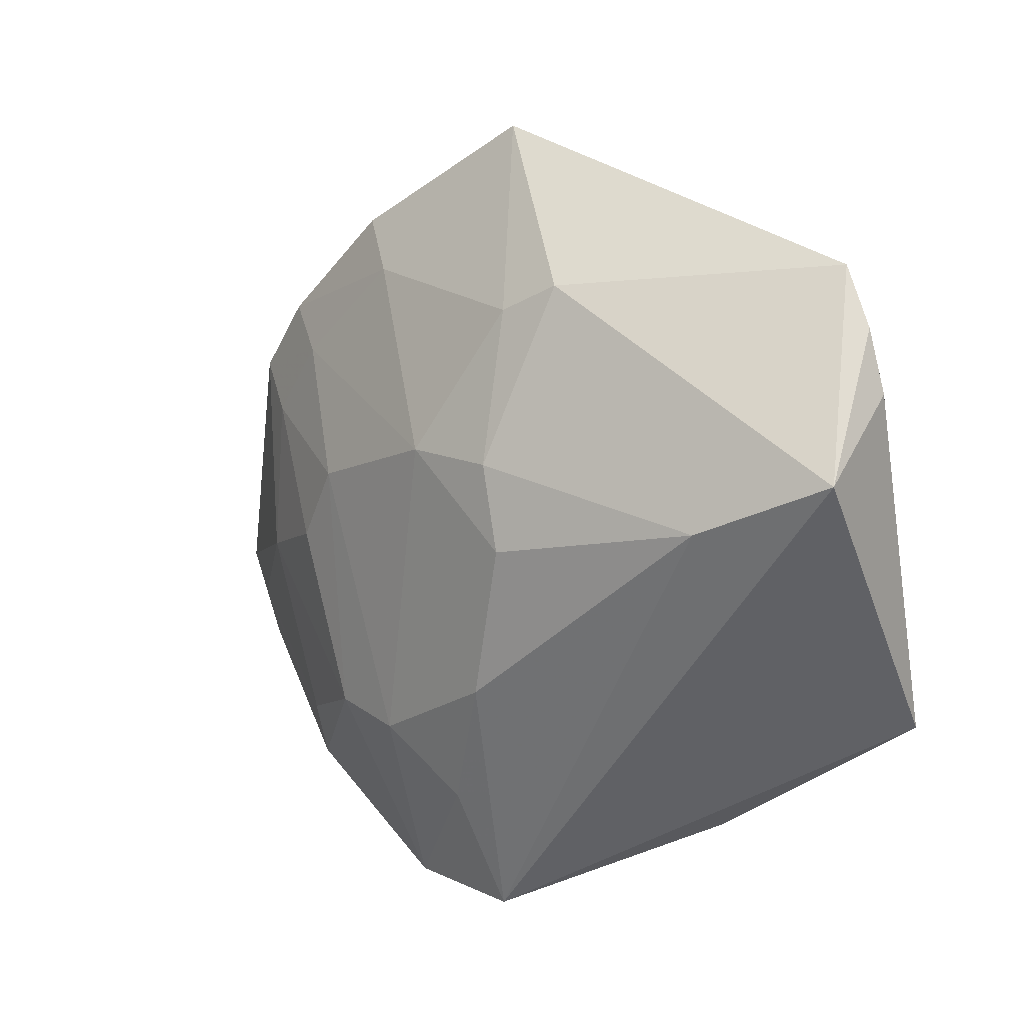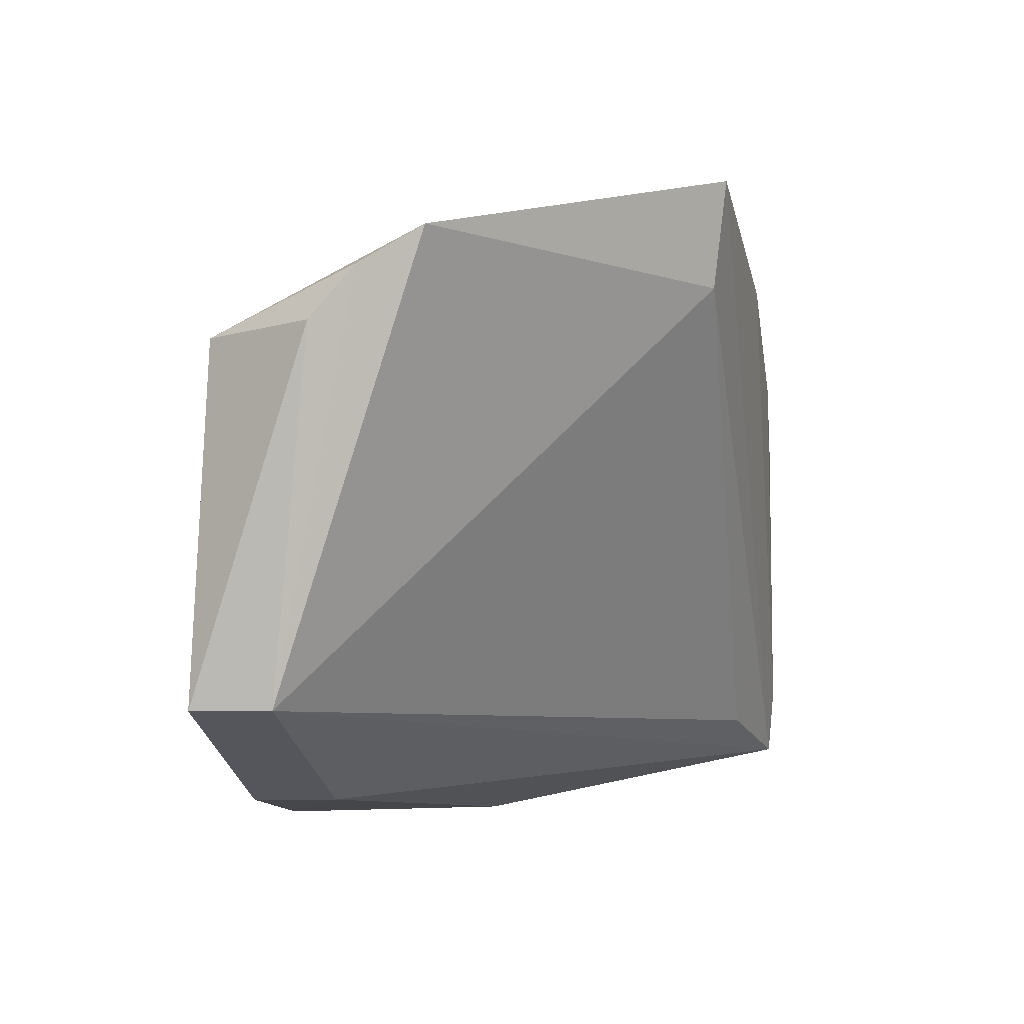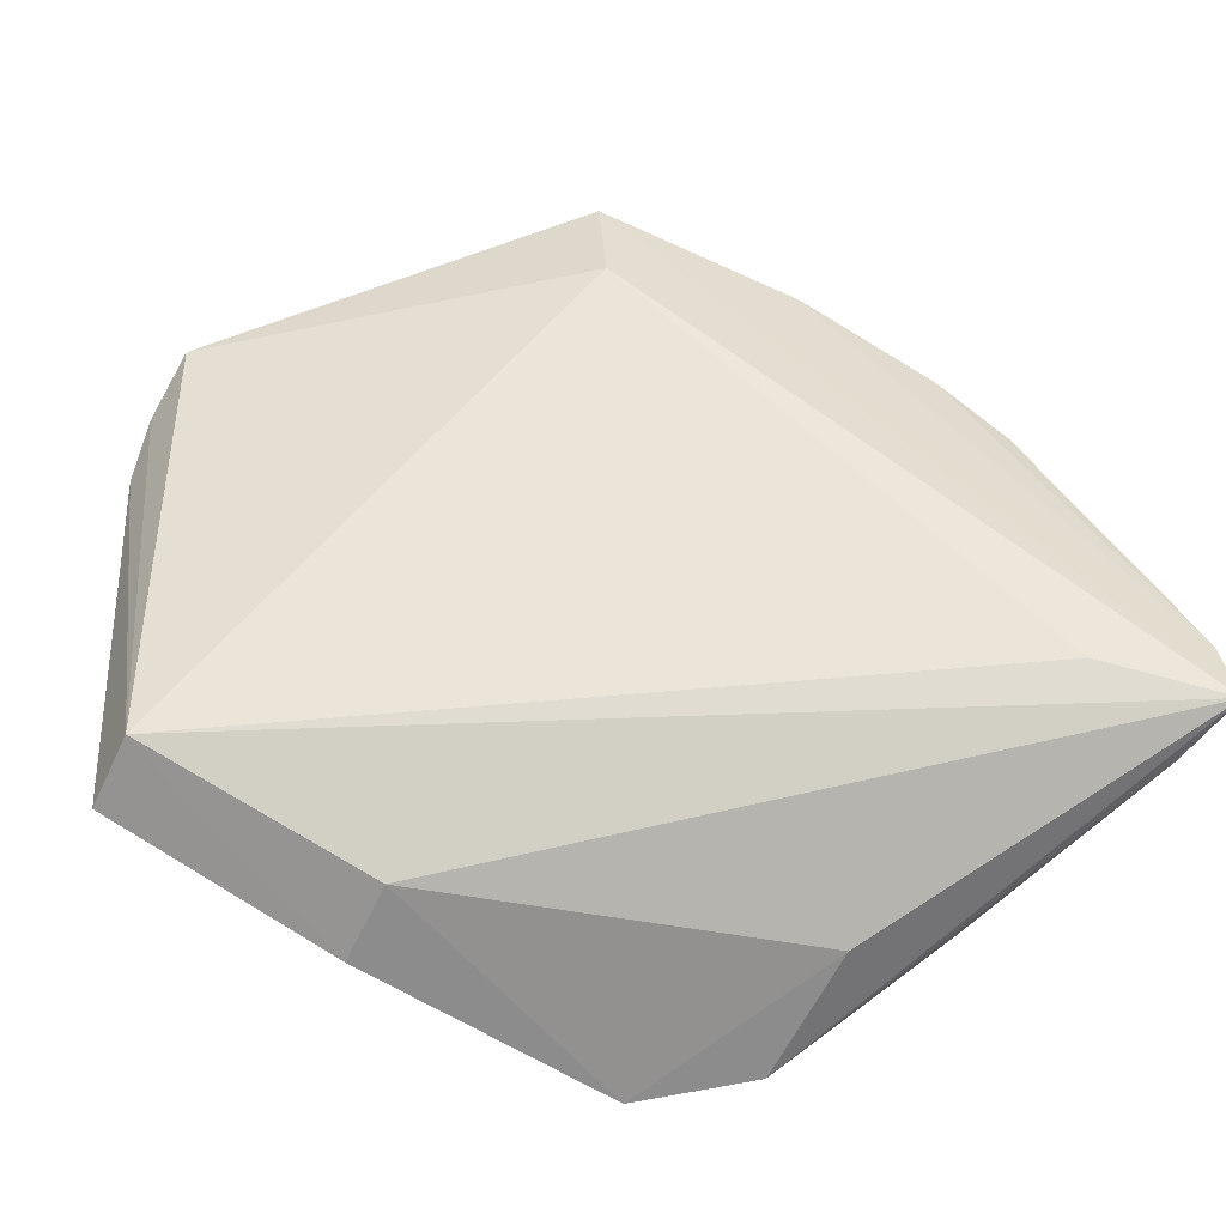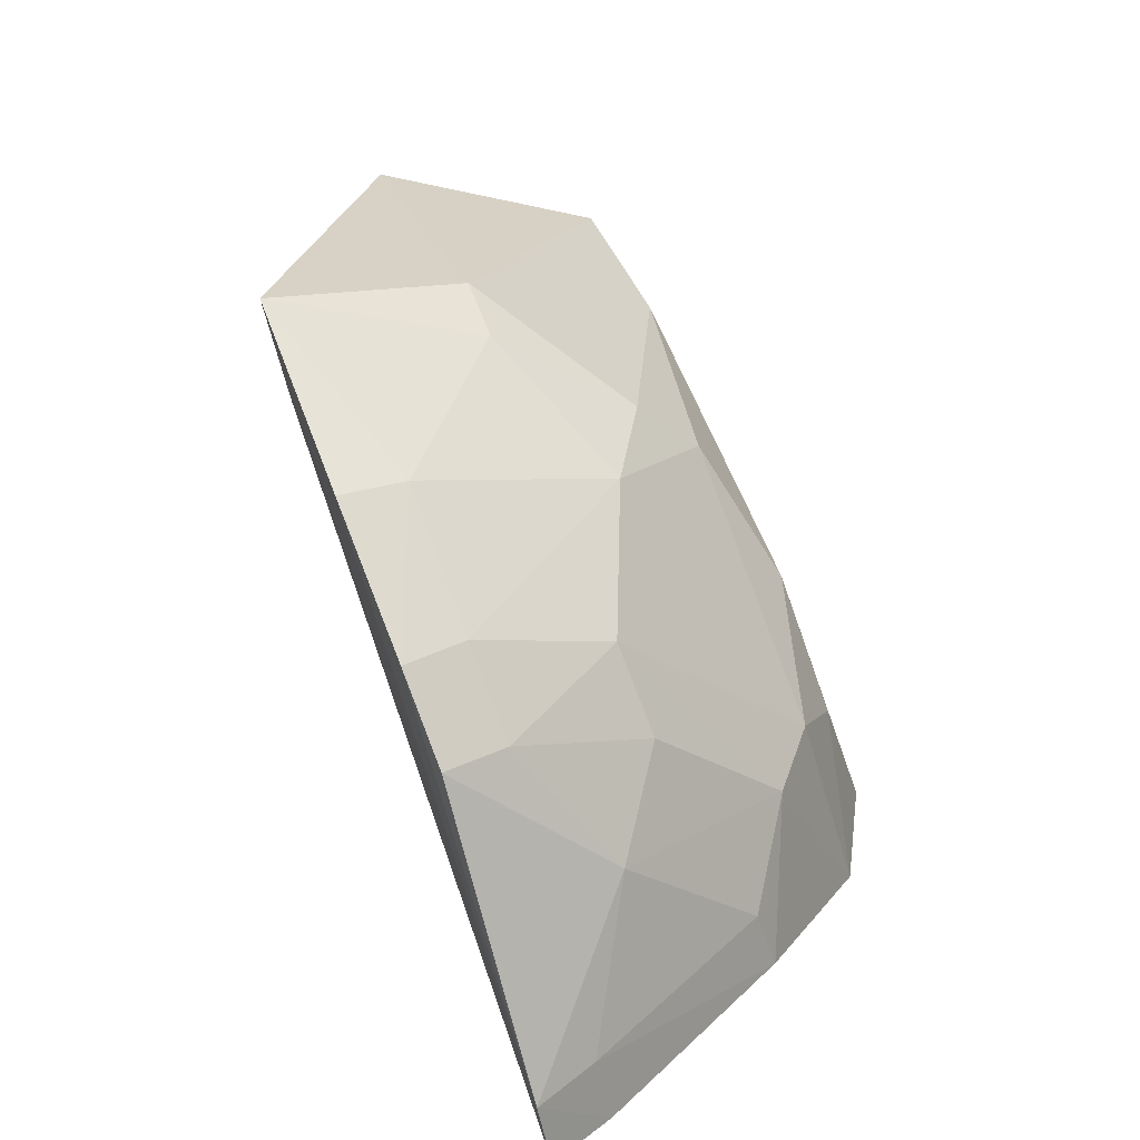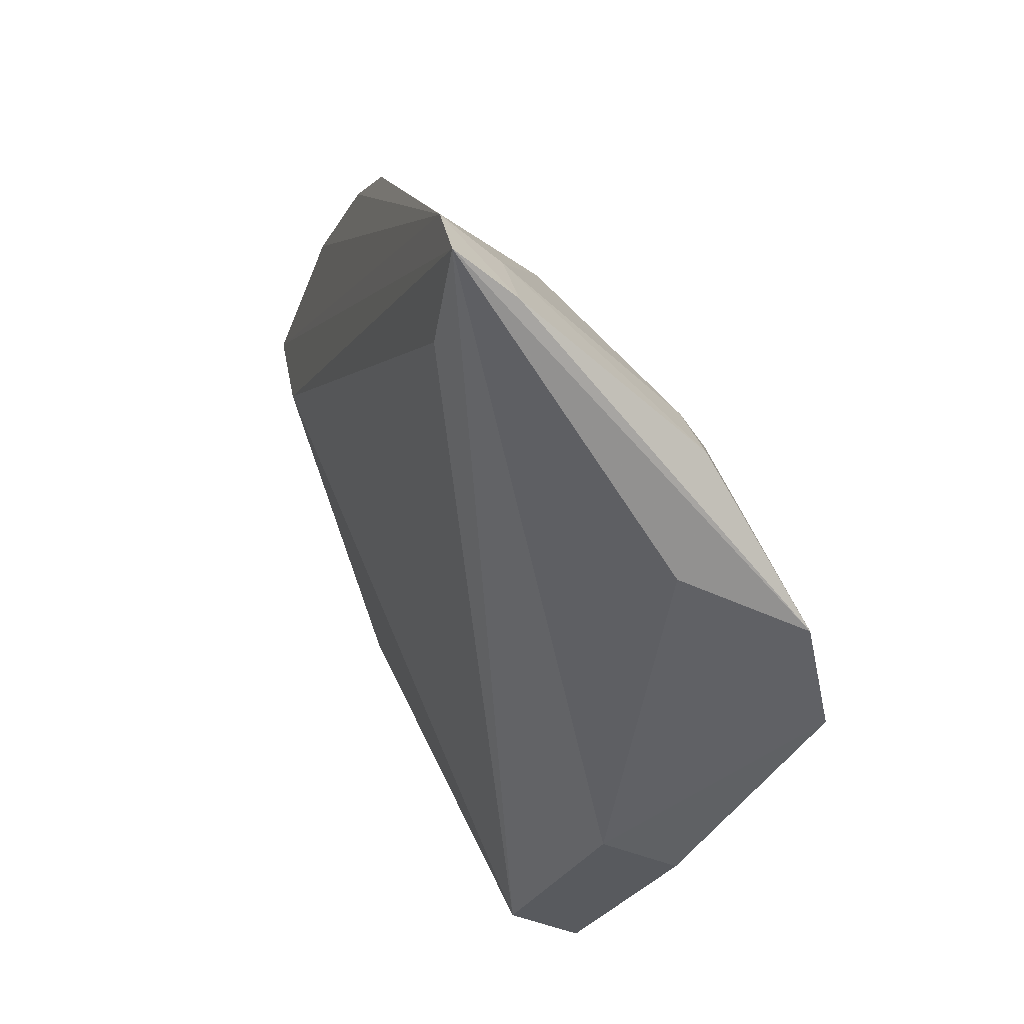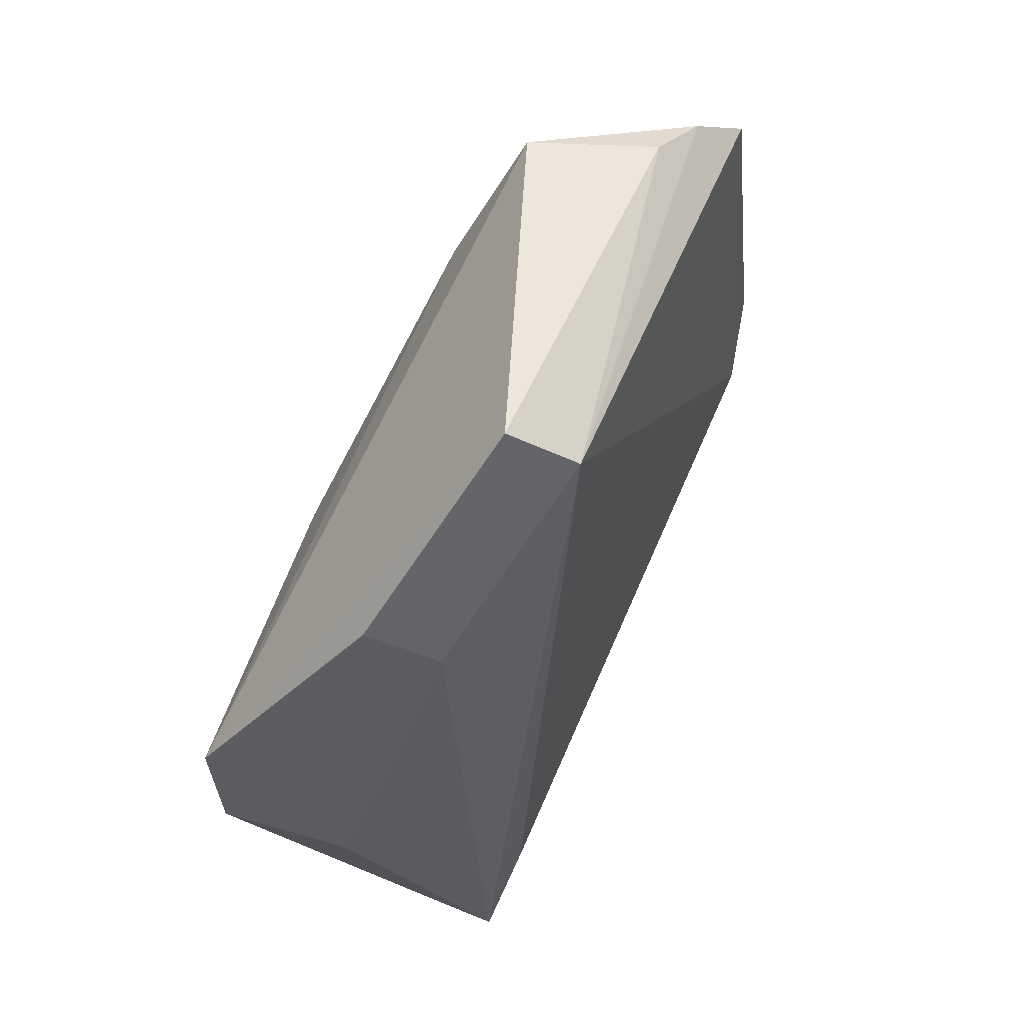
<metadata>
{"format":"obj","ext":"obj","renderer":"f3d","projection":"perspective","resolution":1024,"background":"white","views":[{"elev":-46.8,"azim":-158.3,"up":"+Z"},{"elev":-7.8,"azim":-81.6,"up":"+Y"},{"elev":-63.4,"azim":-25.2,"up":"+Y"},{"elev":41.2,"azim":61.5,"up":"+Y"},{"elev":-48.6,"azim":65.4,"up":"+Y"},{"elev":-35.3,"azim":-123.3,"up":"+Y"}]}
</metadata>
<code>
v 0.1432 0.0815 0.04383
v 0.1552 0.05718 0.04301
v 0.1375 0.06608 0.01372
v 0.09723 0.08274 0.008458
v 0.09286 0.08877 0.02371
v 0.09801 0.05818 0.007239
v 0.1219 0.08497 0.01854
v 0.1468 0.07097 0.0333
v 0.1158 0.08944 0.04077
v 0.1336 0.05173 0.005553
v 0.09276 0.08276 0.01614
v 0.1281 0.071 0.01005
v 0.1133 0.0925 0.02669
v 0.1542 0.06194 0.04349
v 0.1479 0.05663 0.02206
v 0.1372 0.08034 0.02861
v 0.09803 0.05816 0.01285
v 0.09244 0.08625 0.01934
v 0.1227 0.08046 0.014
v 0.1077 0.08123 0.009265
v 0.1335 0.06174 0.008858
v 0.1147 0.09712 0.04183
v 0.1418 0.06579 0.01824
v 0.1405 0.05192 0.01072
v 0.1538 0.05686 0.03793
v 0.147 0.06103 0.02312
v 0.1415 0.07534 0.0282
v 0.1282 0.09073 0.03827
v 0.1468 0.05939 0.04064
v 0.1148 0.05257 0.007277
v 0.1276 0.08459 0.02305
v 0.1289 0.09204 0.04344
v 0.1527 0.06166 0.03855
v 0.1422 0.08033 0.03881
v 0.1178 0.09131 0.02739
v 0.1383 0.08606 0.04389
v 0.1409 0.05214 0.02075
v 0.1148 0.05258 0.01325
v 0.1372 0.08502 0.0389
f 10 6 4
f 11 4 6
f 13 4 5
f 14 8 1
f 17 9 5
f 17 11 6
f 18 5 4
f 18 4 11
f 18 17 5
f 18 11 17
f 19 3 12
f 20 12 10
f 20 10 4
f 20 19 12
f 20 7 19
f 20 13 7
f 20 4 13
f 21 12 3
f 21 10 12
f 22 13 5
f 22 5 9
f 22 9 2
f 22 2 14
f 23 3 16
f 24 23 15
f 24 3 23
f 24 21 3
f 24 10 21
f 25 14 2
f 25 24 15
f 25 2 24
f 26 23 8
f 26 15 23
f 27 23 16
f 27 8 23
f 29 17 2
f 29 2 9
f 29 9 17
f 30 17 6
f 30 6 10
f 31 16 3
f 31 3 19
f 31 19 7
f 32 22 14
f 32 28 22
f 33 26 8
f 33 8 14
f 33 14 25
f 33 25 15
f 33 15 26
f 34 27 16
f 34 1 8
f 34 8 27
f 35 13 22
f 35 22 28
f 35 28 31
f 35 31 7
f 35 7 13
f 36 28 32
f 36 32 14
f 36 14 1
f 37 10 24
f 37 24 2
f 38 2 17
f 38 17 30
f 38 37 2
f 38 30 10
f 38 10 37
f 39 31 28
f 39 16 31
f 39 28 36
f 39 34 16
f 39 36 1
f 39 1 34

</code>
